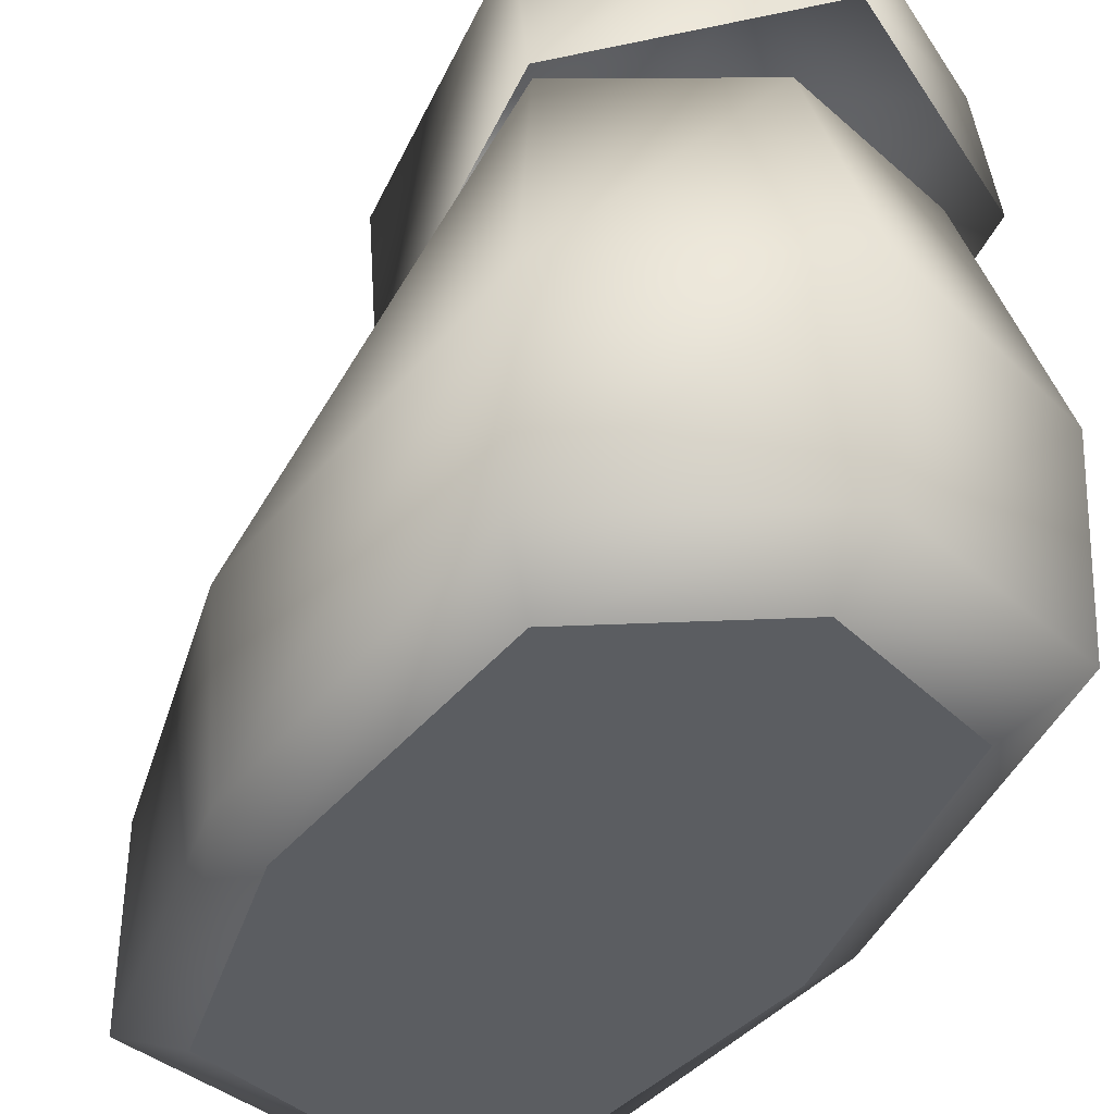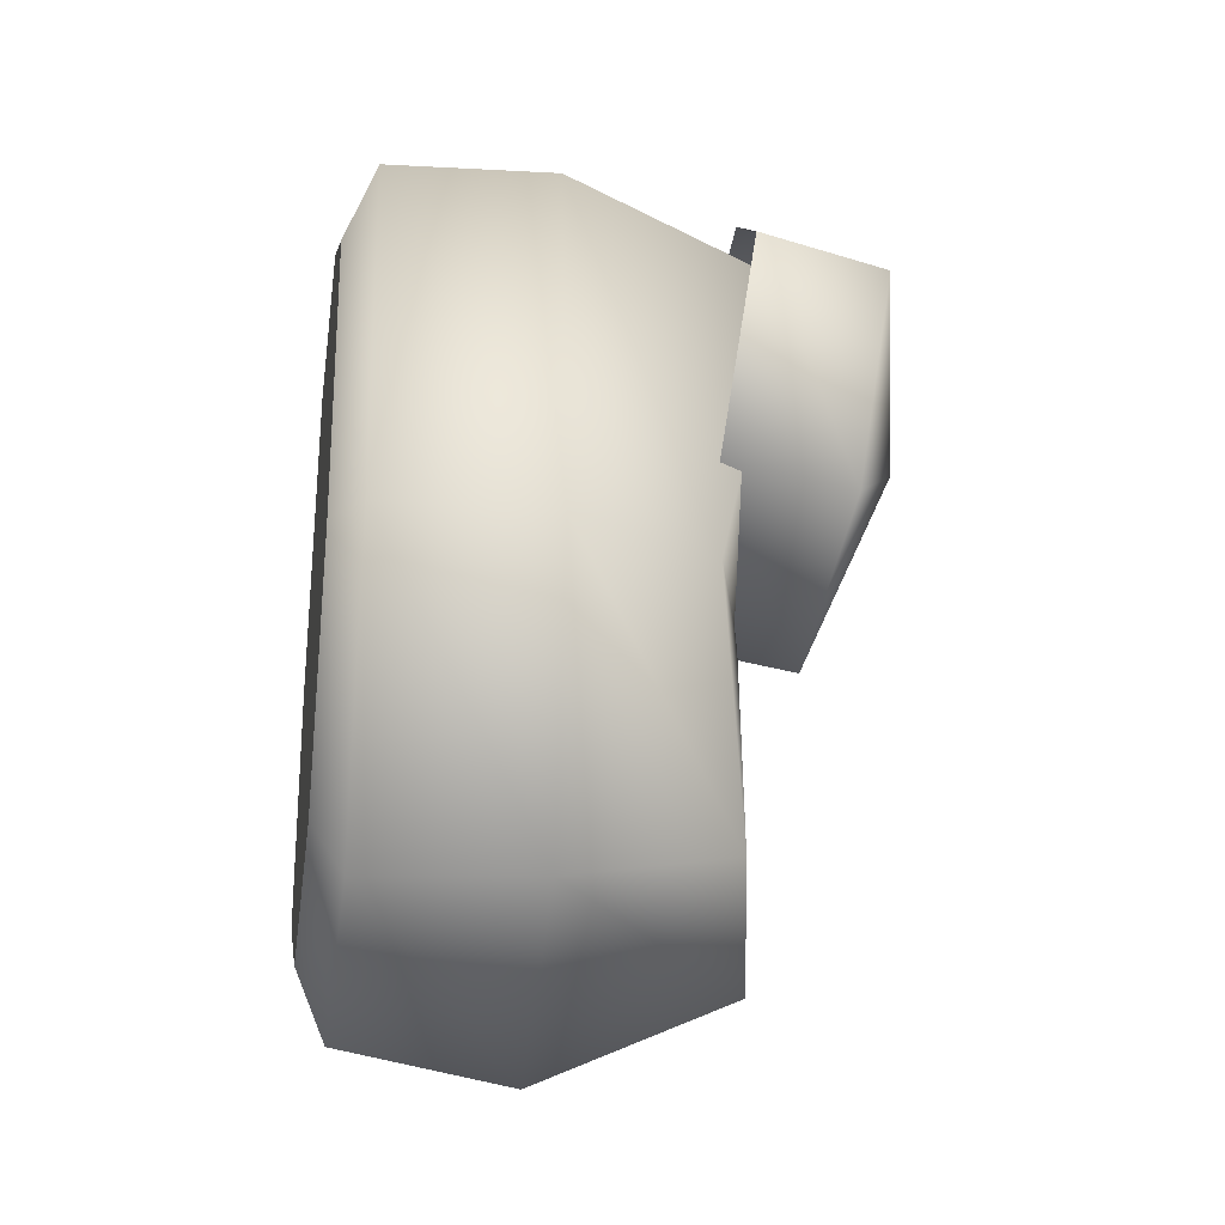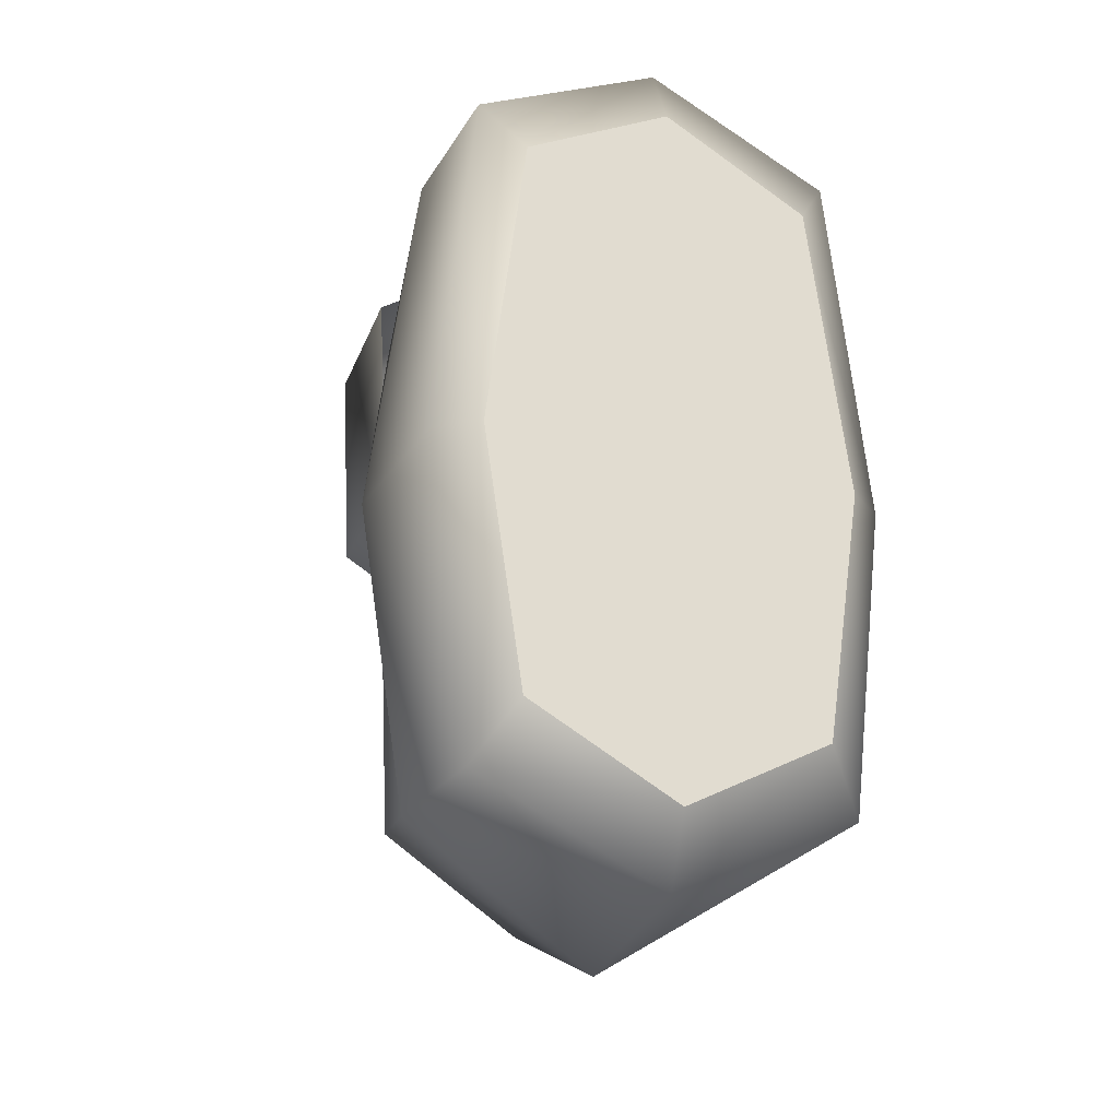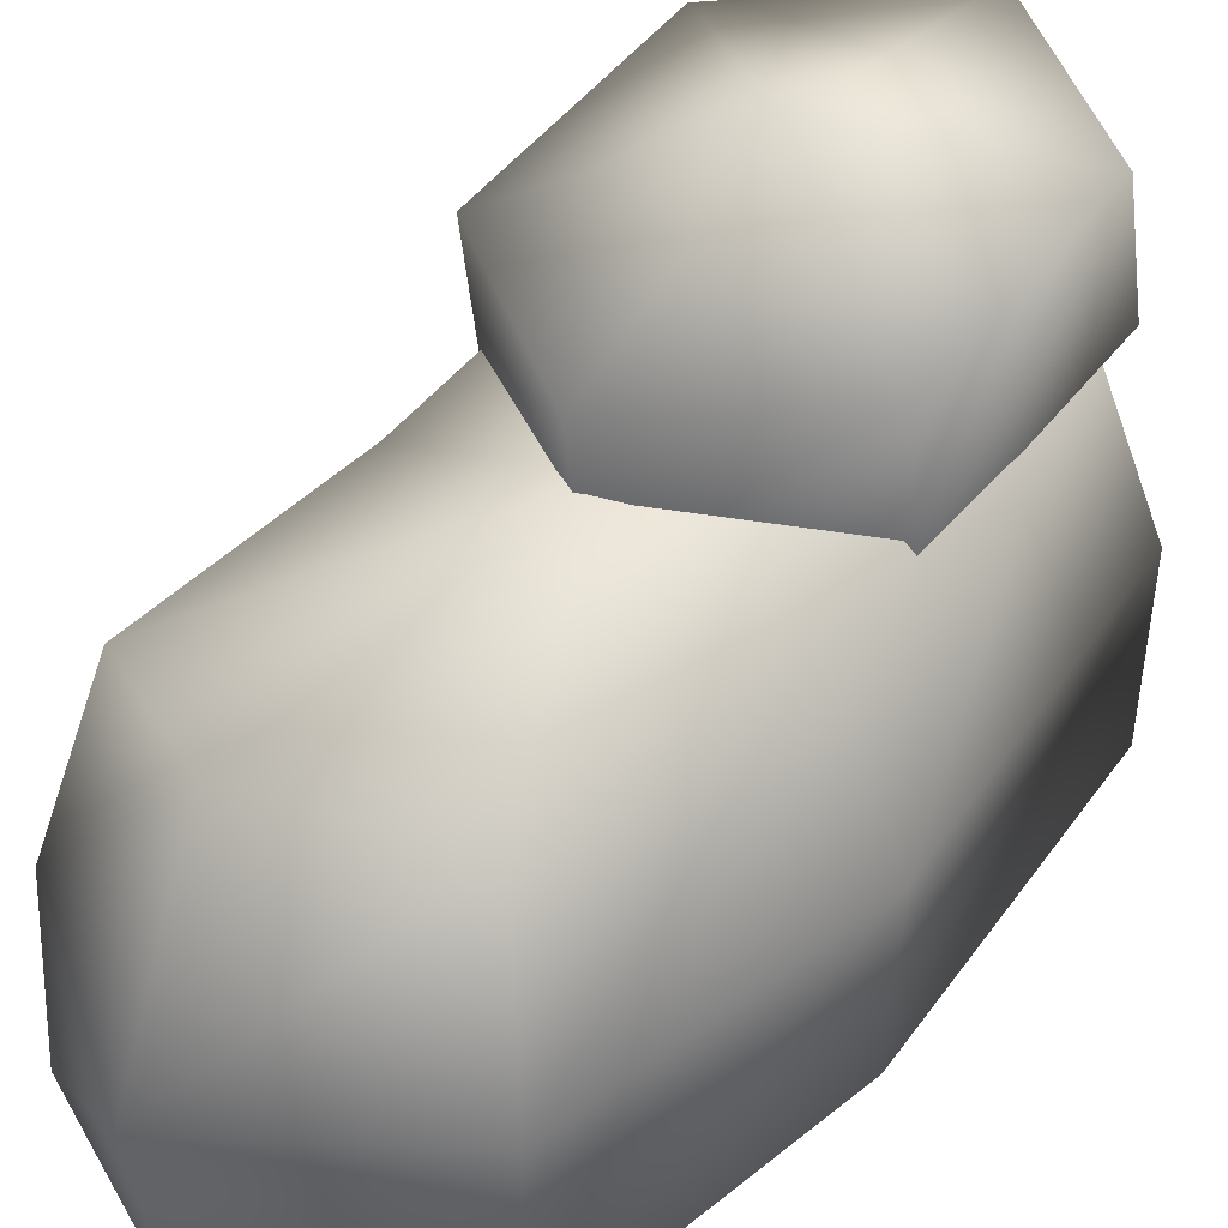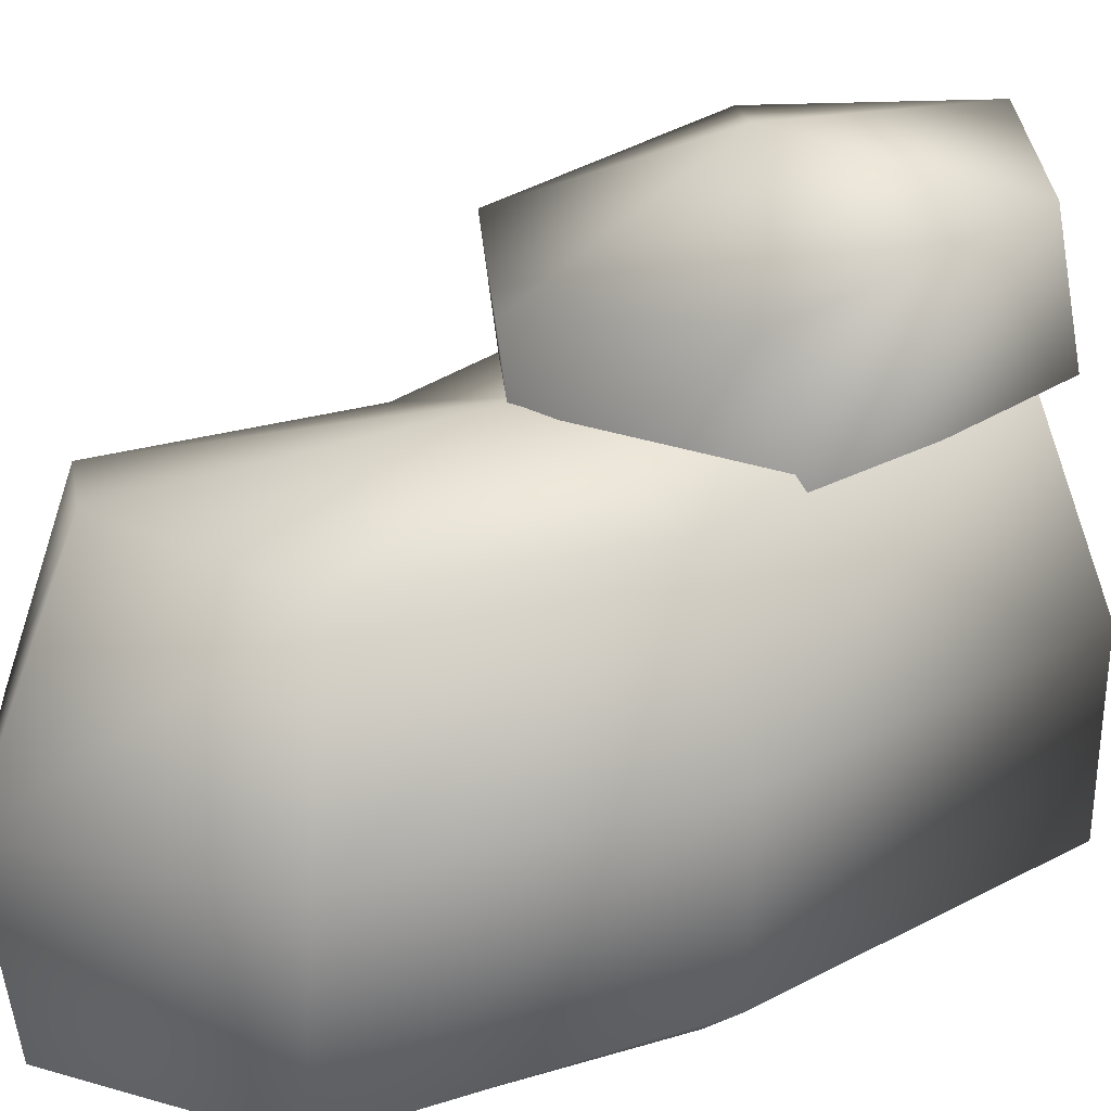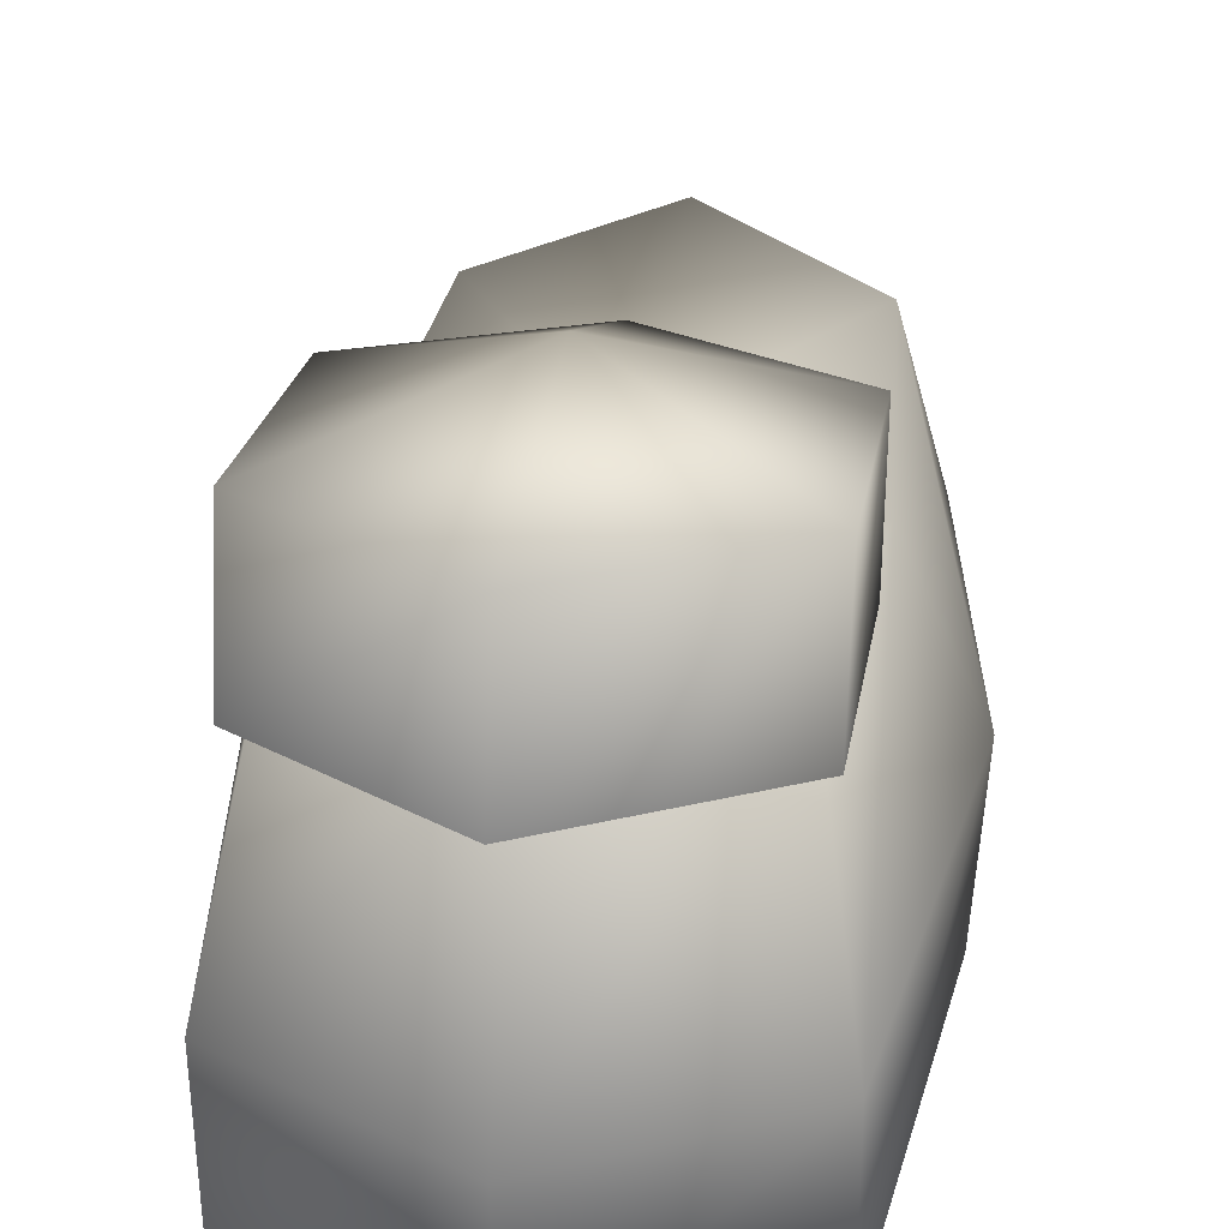
<metadata>
{"format":"obj","ext":"obj","renderer":"f3d","projection":"perspective","resolution":1024,"background":"white","views":[{"elev":-35.4,"azim":-24.6,"up":"+Y"},{"elev":-24.9,"azim":80.4,"up":"+Z"},{"elev":-25.6,"azim":-22.6,"up":"+Z"},{"elev":39.1,"azim":-142.4,"up":"+Y"},{"elev":21.5,"azim":-127.4,"up":"+Y"},{"elev":30.7,"azim":8.3,"up":"+Y"}]}
</metadata>
<code>
v -15 22 31
v 0 22 38
v 0 20 0
v -17 15 0
v -15 22 31
v 0 20 0
v -15 17 -27
v -17 15 0
v 0 20 0
v 0 20 -35
v -15 17 -27
v 0 20 0
v 15 17 -27
v 0 20 -35
v 0 20 0
v 17 15 0
v 15 17 -27
v 0 20 0
v 15 22 31
v 17 15 0
v 0 20 0
v 0 22 38
v 15 22 31
v 0 20 0
v -19 0 38
v 0 0 48
v 0 22 38
v -15 22 31
v -19 0 38
v 0 22 38
v -24 0 0
v -19 0 38
v -15 22 31
v -17 15 0
v -24 0 0
v -15 22 31
v -19 0 -31
v -24 0 0
v -17 15 0
v -15 17 -27
v -19 0 -31
v -17 15 0
v 0 0 -44
v -19 0 -31
v -15 17 -27
v 0 20 -35
v 0 0 -44
v -15 17 -27
v 19 0 -31
v 0 0 -44
v 0 20 -35
v 15 17 -27
v 19 0 -31
v 0 20 -35
v 24 0 0
v 19 0 -31
v 15 17 -27
v 17 15 0
v 24 0 0
v 15 17 -27
v 19 0 38
v 24 0 0
v 17 15 0
v 15 22 31
v 19 0 38
v 17 15 0
v 0 0 48
v 19 0 38
v 15 22 31
v 0 22 38
v 0 0 48
v 15 22 31
v -19 -17 37
v 0 -17 46
v 0 0 48
v -19 0 38
v -19 -17 37
v 0 0 48
v -23 -17 0
v -19 -17 37
v -19 0 38
v -24 0 0
v -23 -17 0
v -19 0 38
v -19 -17 -32
v -23 -17 0
v -24 0 0
v -19 0 -31
v -19 -17 -32
v -24 0 0
v 0 -17 -41
v -19 -17 -32
v -19 0 -31
v 0 0 -44
v 0 -17 -41
v -19 0 -31
v 19 -17 -32
v 0 -17 -41
v 0 0 -44
v 19 0 -31
v 19 -17 -32
v 0 0 -44
v 23 -17 0
v 19 -17 -32
v 19 0 -31
v 24 0 0
v 23 -17 0
v 19 0 -31
v 19 -17 37
v 23 -17 0
v 24 0 0
v 19 0 38
v 19 -17 37
v 24 0 0
v 0 -17 46
v 19 -17 37
v 19 0 38
v 0 0 48
v 0 -17 46
v 19 0 38
v -15 -20 31
v 0 -20 39
v 0 -17 46
v -19 -17 37
v -15 -20 31
v 0 -17 46
v -19 -20 0
v -15 -20 31
v -19 -17 37
v -23 -17 0
v -19 -20 0
v -19 -17 37
v -15 -20 -26
v -19 -20 0
v -23 -17 0
v -19 -17 -32
v -15 -20 -26
v -23 -17 0
v 0 -20 -34
v -15 -20 -26
v -19 -17 -32
v 0 -17 -41
v 0 -20 -34
v -19 -17 -32
v 15 -20 -26
v 0 -20 -34
v 0 -17 -41
v 19 -17 -32
v 15 -20 -26
v 0 -17 -41
v 19 -20 0
v 15 -20 -26
v 19 -17 -32
v 23 -17 0
v 19 -20 0
v 19 -17 -32
v 15 -20 31
v 19 -20 0
v 23 -17 0
v 19 -17 37
v 15 -20 31
v 23 -17 0
v 0 -20 39
v 15 -20 31
v 19 -17 37
v 0 -17 46
v 0 -20 39
v 19 -17 37
v 0 -20 39
v -15 -20 31
v 0 -20 0
v -15 -20 31
v -19 -20 0
v 0 -20 0
v -19 -20 0
v -15 -20 -26
v 0 -20 0
v -15 -20 -26
v 0 -20 -34
v 0 -20 0
v 0 -20 -34
v 15 -20 -26
v 0 -20 0
v 15 -20 -26
v 19 -20 0
v 0 -20 0
v 19 -20 0
v 15 -20 31
v 0 -20 0
v 15 -20 31
v 0 -20 39
v 0 -20 0
v -17 32 32
v 0 34 44
v 0 36 19
v -17 28 8
v -17 32 32
v 0 36 19
v 0 26 -3
v -17 28 8
v 0 36 19
v 17 28 8
v 0 26 -3
v 0 36 19
v 17 32 32
v 17 28 8
v 0 36 19
v 0 34 44
v 17 32 32
v 0 36 19
v -17 19 35
v 0 21 47
v 0 34 44
v -17 32 32
v -17 19 35
v 0 34 44
v -17 15 10
v -17 19 35
v -17 32 32
v -17 28 8
v -17 15 10
v -17 32 32
v 0 13 -1
v -17 15 10
v -17 28 8
v 0 26 -3
v 0 13 -1
v -17 28 8
v 17 15 10
v 0 13 -1
v 0 26 -3
v 17 28 8
v 17 15 10
v 0 26 -3
v 17 19 35
v 17 15 10
v 17 28 8
v 17 32 32
v 17 19 35
v 17 28 8
v 0 21 47
v 17 19 35
v 17 32 32
v 0 34 44
v 0 21 47
v 17 32 32
f 1 2 3
f 4 5 6
f 7 8 9
f 10 11 12
f 13 14 15
f 16 17 18
f 19 20 21
f 22 23 24
f 25 26 27
f 28 29 30
f 31 32 33
f 34 35 36
f 37 38 39
f 40 41 42
f 43 44 45
f 46 47 48
f 49 50 51
f 52 53 54
f 55 56 57
f 58 59 60
f 61 62 63
f 64 65 66
f 67 68 69
f 70 71 72
f 73 74 75
f 76 77 78
f 79 80 81
f 82 83 84
f 85 86 87
f 88 89 90
f 91 92 93
f 94 95 96
f 97 98 99
f 100 101 102
f 103 104 105
f 106 107 108
f 109 110 111
f 112 113 114
f 115 116 117
f 118 119 120
f 121 122 123
f 124 125 126
f 127 128 129
f 130 131 132
f 133 134 135
f 136 137 138
f 139 140 141
f 142 143 144
f 145 146 147
f 148 149 150
f 151 152 153
f 154 155 156
f 157 158 159
f 160 161 162
f 163 164 165
f 166 167 168
f 169 170 171
f 172 173 174
f 175 176 177
f 178 179 180
f 181 182 183
f 184 185 186
f 187 188 189
f 190 191 192
f 193 194 195
f 196 197 198
f 199 200 201
f 202 203 204
f 205 206 207
f 208 209 210
f 211 212 213
f 214 215 216
f 217 218 219
f 220 221 222
f 223 224 225
f 226 227 228
f 229 230 231
f 232 233 234
f 235 236 237
f 238 239 240
f 241 242 243
f 244 245 246

</code>
